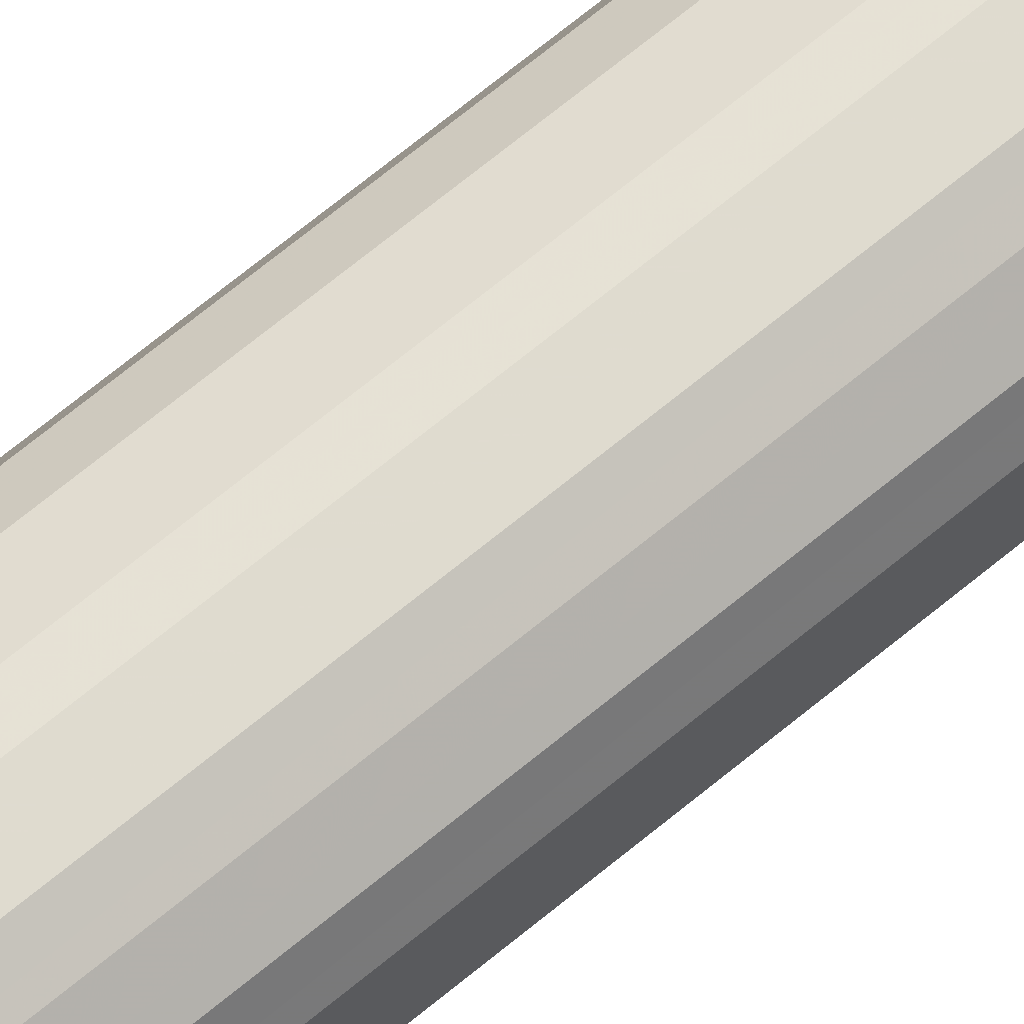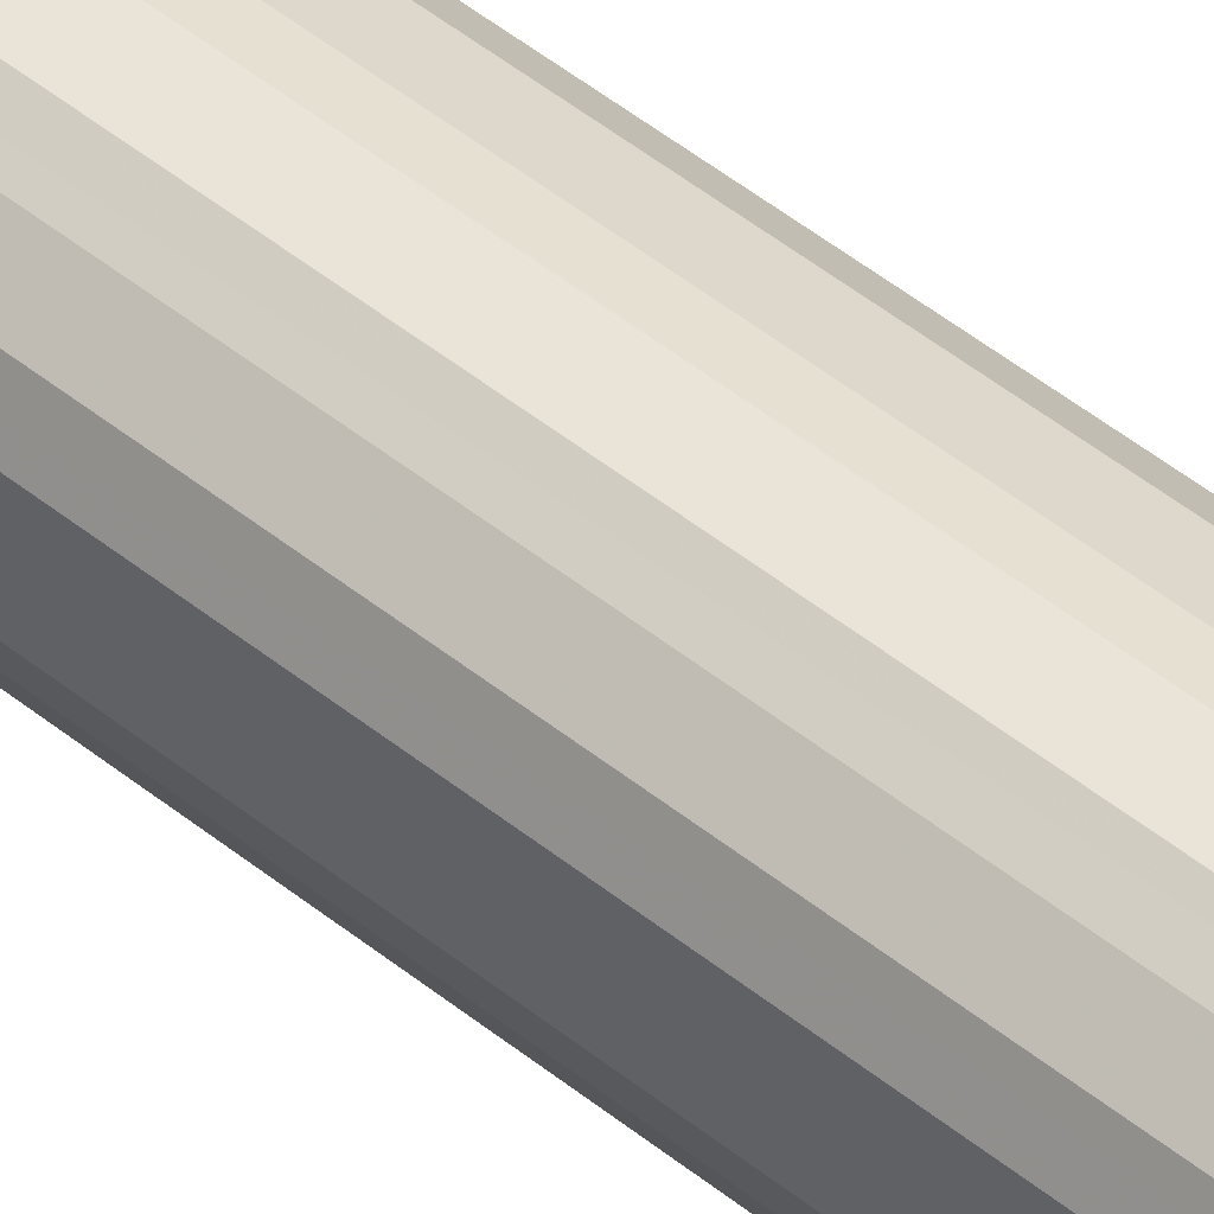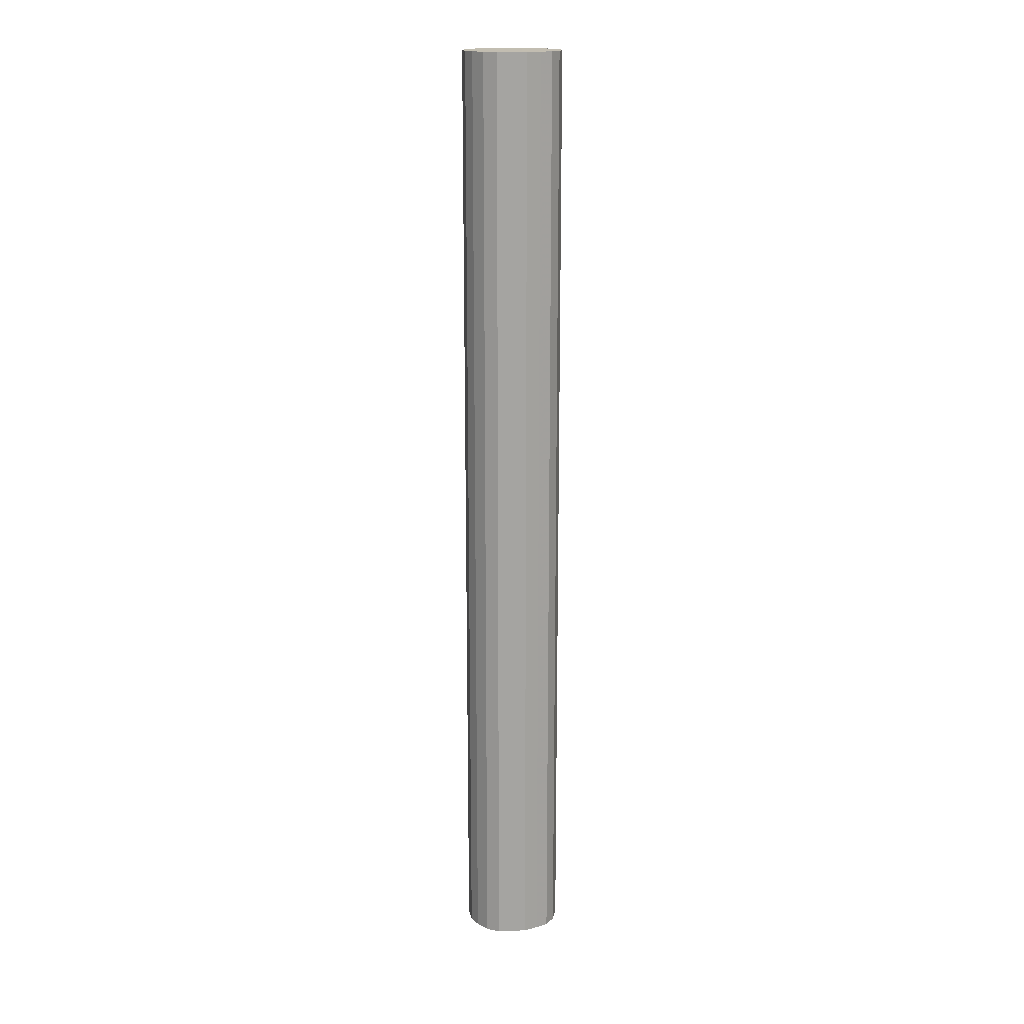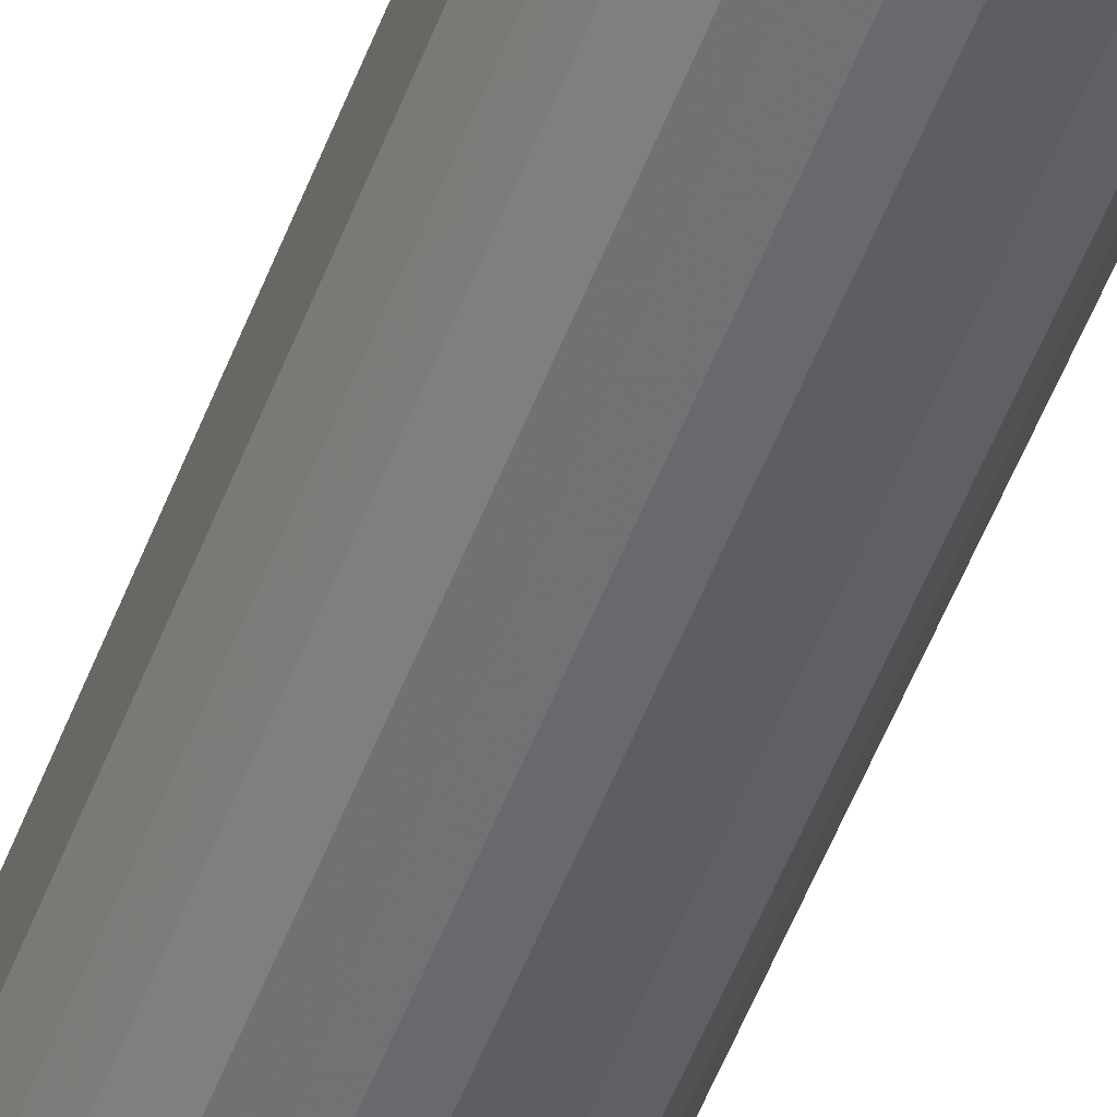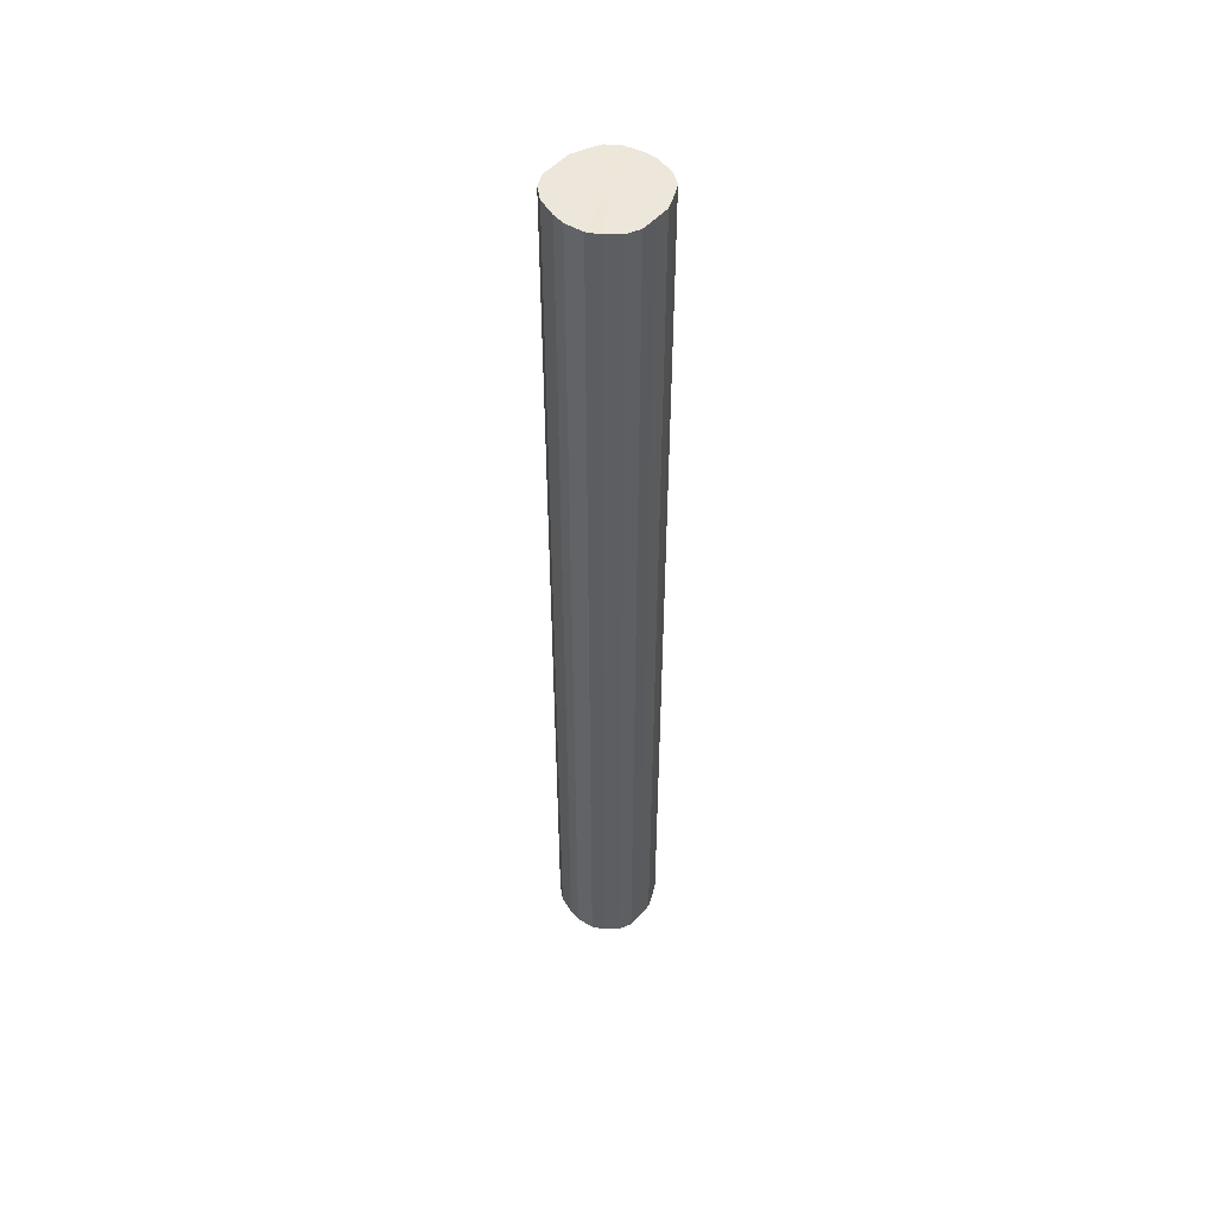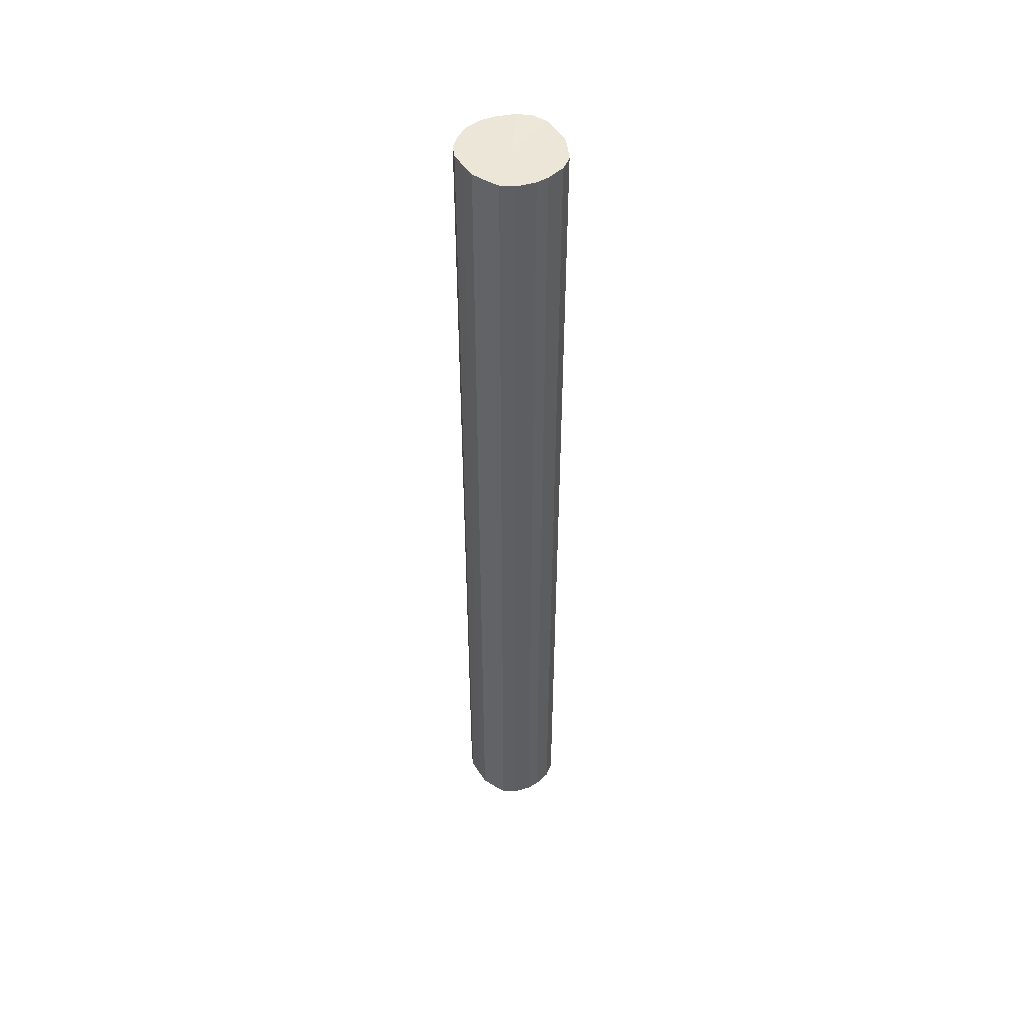
<metadata>
{"format":"obj","ext":"obj","renderer":"f3d","projection":"perspective","resolution":1024,"background":"white","views":[{"elev":65.6,"azim":49.7,"up":"+Z"},{"elev":44.3,"azim":134.1,"up":"+Z"},{"elev":17.1,"azim":86.1,"up":"+Y"},{"elev":-52.7,"azim":159.5,"up":"+Z"},{"elev":50.7,"azim":40.1,"up":"+Y"},{"elev":49.1,"azim":148.3,"up":"+Y"}]}
</metadata>
<code>
o 22814
v 2159 1877 9.768
v 2159 1877 9.765
v 2159 1879 9.768
v 2159 1877 9.754
v 2159 1879 9.765
v 2159 1877 9.765
v 2159 1879 9.765
v 2159 1877 9.737
v 2159 1879 9.754
v 2159 1877 9.754
v 2159 1879 9.754
v 2159 1877 9.715
v 2159 1879 9.737
v 2159 1877 9.737
v 2159 1879 9.737
v 2159 1877 9.69
v 2159 1879 9.715
v 2159 1877 9.715
v 2159 1879 9.715
v 2159 1877 9.665
v 2159 1879 9.69
v 2159 1877 9.69
v 2159 1879 9.69
v 2159 1877 9.642
v 2159 1879 9.665
v 2159 1877 9.665
v 2159 1879 9.665
v 2159 1877 9.622
v 2159 1879 9.642
v 2159 1877 9.642
v 2159 1879 9.642
v 2159 1877 9.608
v 2159 1879 9.622
v 2159 1877 9.622
v 2159 1879 9.622
v 2159 1877 9.601
v 2159 1879 9.608
v 2159 1877 9.608
v 2159 1879 9.608
v 2159 1877 9.601
v 2159 1879 9.601
v 2159 1879 9.601
v 2159 1879 9.768
v 2159 1877 9.765
v 2159 1879 9.765
v 2159 1877 9.754
v 2159 1879 9.754
v 2159 1879 9.765
v 2159 1877 9.768
v 2159 1879 9.754
v 2159 1877 9.765
v 2159 1877 9.737
v 2159 1879 9.737
v 2159 1879 9.737
v 2159 1877 9.754
v 2159 1879 9.715
v 2159 1877 9.737
v 2159 1877 9.715
v 2159 1879 9.715
v 2159 1879 9.69
v 2159 1877 9.715
v 2159 1879 9.665
v 2159 1877 9.69
v 2159 1877 9.69
v 2159 1879 9.69
v 2159 1879 9.642
v 2159 1877 9.665
v 2159 1879 9.622
v 2159 1877 9.642
v 2159 1877 9.665
v 2159 1879 9.665
v 2159 1879 9.608
v 2159 1877 9.622
v 2159 1879 9.601
v 2159 1877 9.608
v 2159 1877 9.642
v 2159 1879 9.642
v 2159 1879 9.601
v 2159 1877 9.601
v 2159 1879 9.608
v 2159 1877 9.601
v 2159 1877 9.622
v 2159 1879 9.622
v 2159 1877 9.608
v 2159 1877 9.684
v 2159 1877 9.765
v 2159 1877 9.768
v 2159 1877 9.754
v 2159 1877 9.765
v 2159 1877 9.737
v 2159 1877 9.754
v 2159 1877 9.715
v 2159 1877 9.737
v 2159 1877 9.69
v 2159 1877 9.715
v 2159 1877 9.665
v 2159 1877 9.69
v 2159 1877 9.642
v 2159 1877 9.665
v 2159 1877 9.622
v 2159 1877 9.642
v 2159 1877 9.608
v 2159 1877 9.622
v 2159 1877 9.601
v 2159 1877 9.608
v 2159 1877 9.601
v 2159 1879 9.684
v 2159 1879 9.768
v 2159 1879 9.765
v 2159 1879 9.765
v 2159 1879 9.754
v 2159 1879 9.754
v 2159 1879 9.737
v 2159 1879 9.737
v 2159 1879 9.715
v 2159 1879 9.715
v 2159 1879 9.69
v 2159 1879 9.69
v 2159 1879 9.665
v 2159 1879 9.665
v 2159 1879 9.642
v 2159 1879 9.642
v 2159 1879 9.622
v 2159 1879 9.622
v 2159 1879 9.608
v 2159 1879 9.608
v 2159 1879 9.601
v 2159 1879 9.601
f 1 2 3
f 2 4 5
f 6 1 7
f 4 8 9
f 10 6 11
f 8 12 13
f 14 10 15
f 12 16 17
f 18 14 19
f 16 20 21
f 22 18 23
f 20 24 25
f 26 22 27
f 24 28 29
f 30 26 31
f 28 32 33
f 34 30 35
f 32 36 37
f 38 34 39
f 36 40 41
f 40 38 42
f 43 44 45
f 45 46 47
f 48 49 43
f 50 51 48
f 47 52 53
f 54 55 50
f 56 57 54
f 53 58 59
f 60 61 56
f 62 63 60
f 59 64 65
f 66 67 62
f 68 69 66
f 65 70 71
f 72 73 68
f 74 75 72
f 71 76 77
f 78 79 74
f 80 81 78
f 77 82 83
f 83 84 80
f 85 86 87
f 85 88 86
f 85 87 89
f 85 90 88
f 85 89 91
f 85 92 90
f 85 91 93
f 85 94 92
f 85 93 95
f 85 96 94
f 85 95 97
f 85 98 96
f 85 97 99
f 85 100 98
f 85 99 101
f 85 102 100
f 85 101 103
f 85 104 102
f 85 103 105
f 85 106 104
f 85 105 106
f 107 108 109
f 107 110 108
f 107 109 111
f 107 112 110
f 107 111 113
f 107 114 112
f 107 113 115
f 107 116 114
f 107 115 117
f 107 118 116
f 107 117 119
f 107 120 118
f 107 119 121
f 107 122 120
f 107 121 123
f 107 124 122
f 107 123 125
f 107 126 124
f 107 125 127
f 107 128 126
f 107 127 128

</code>
